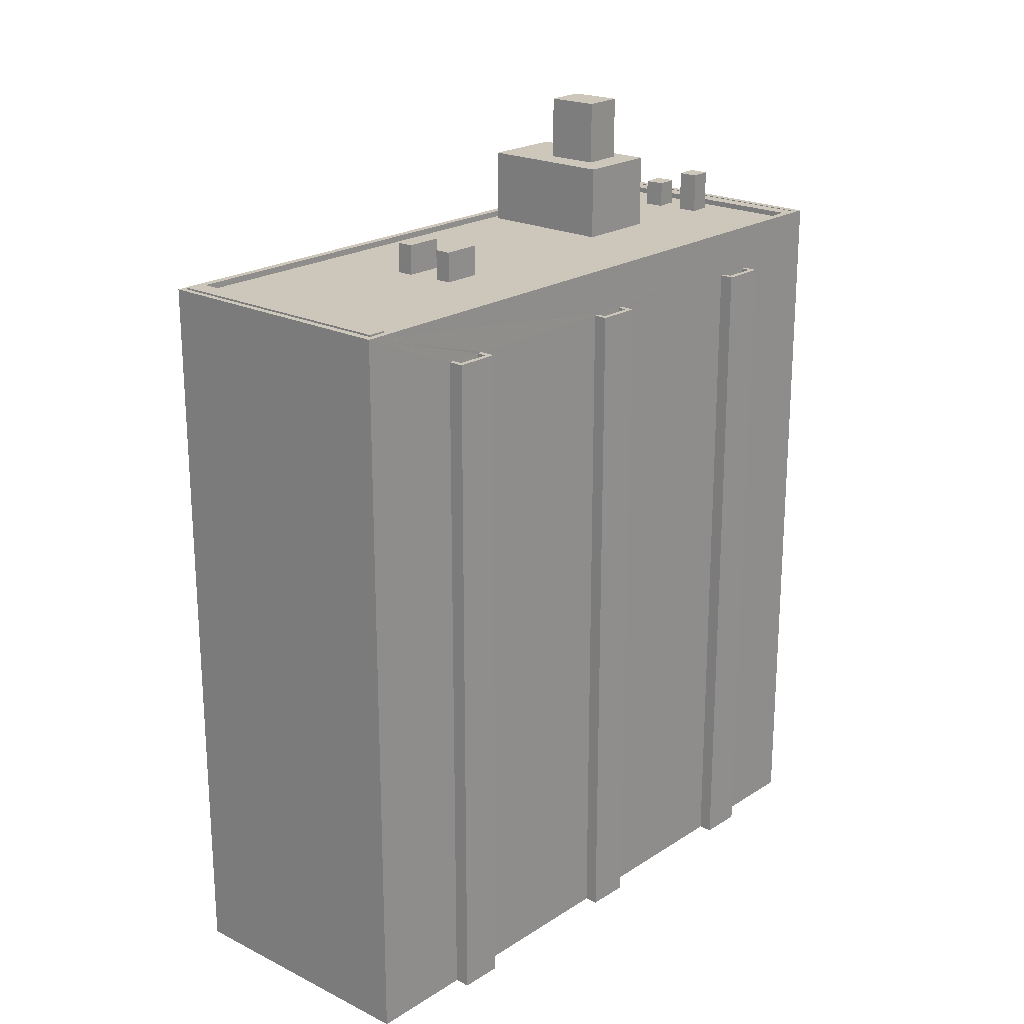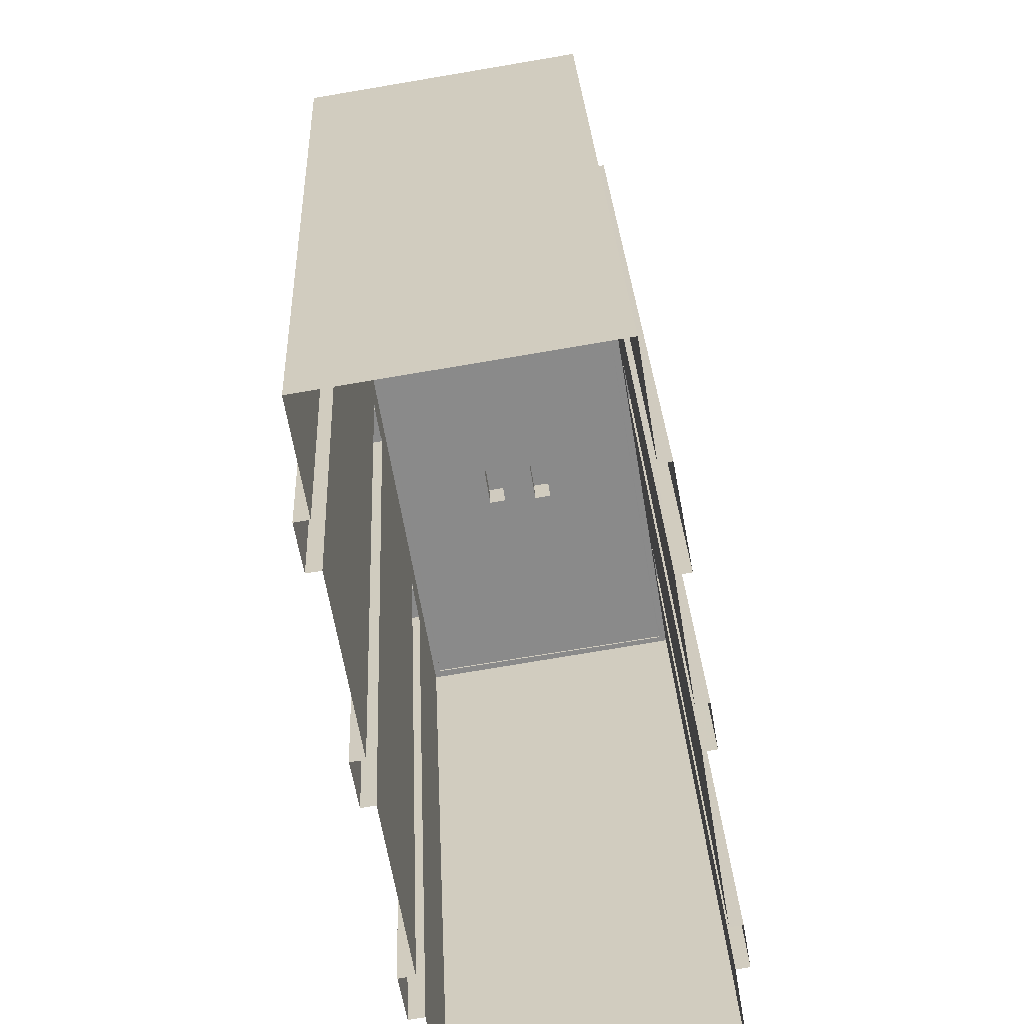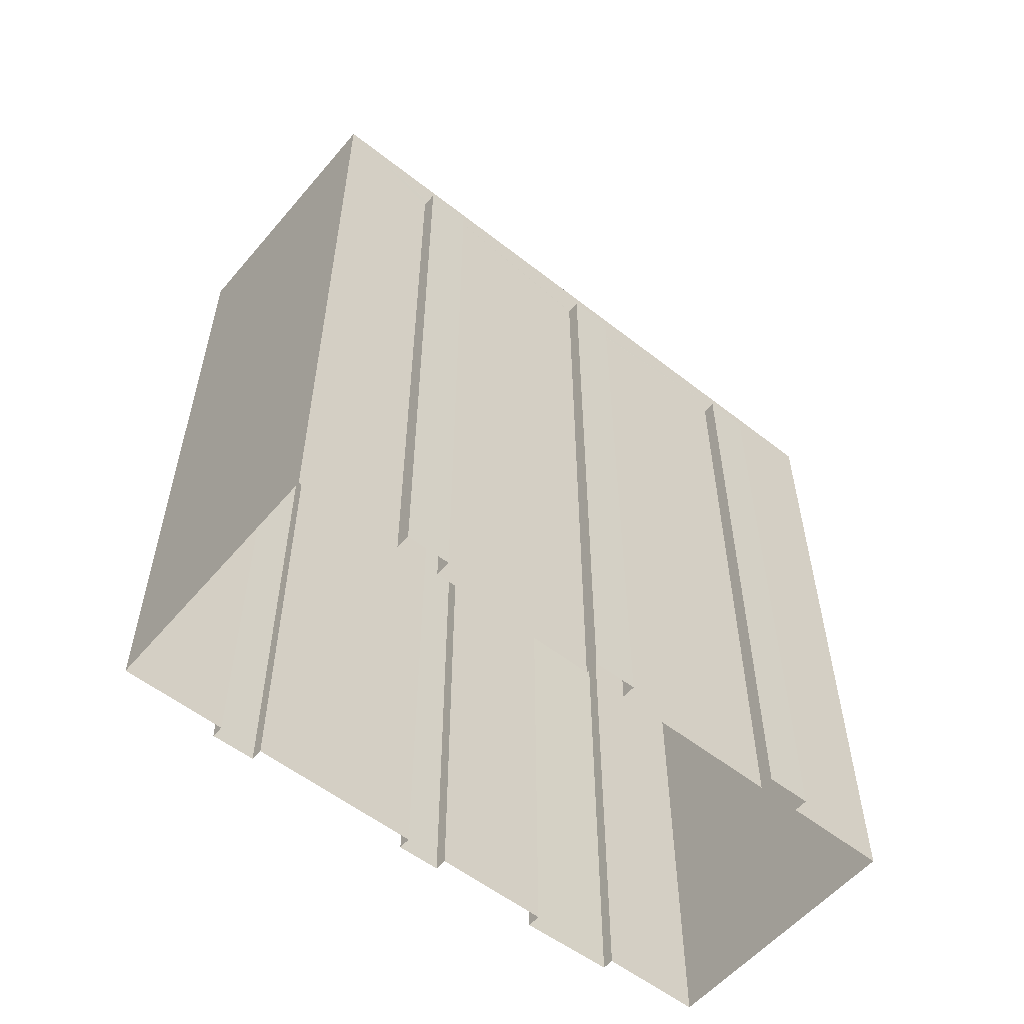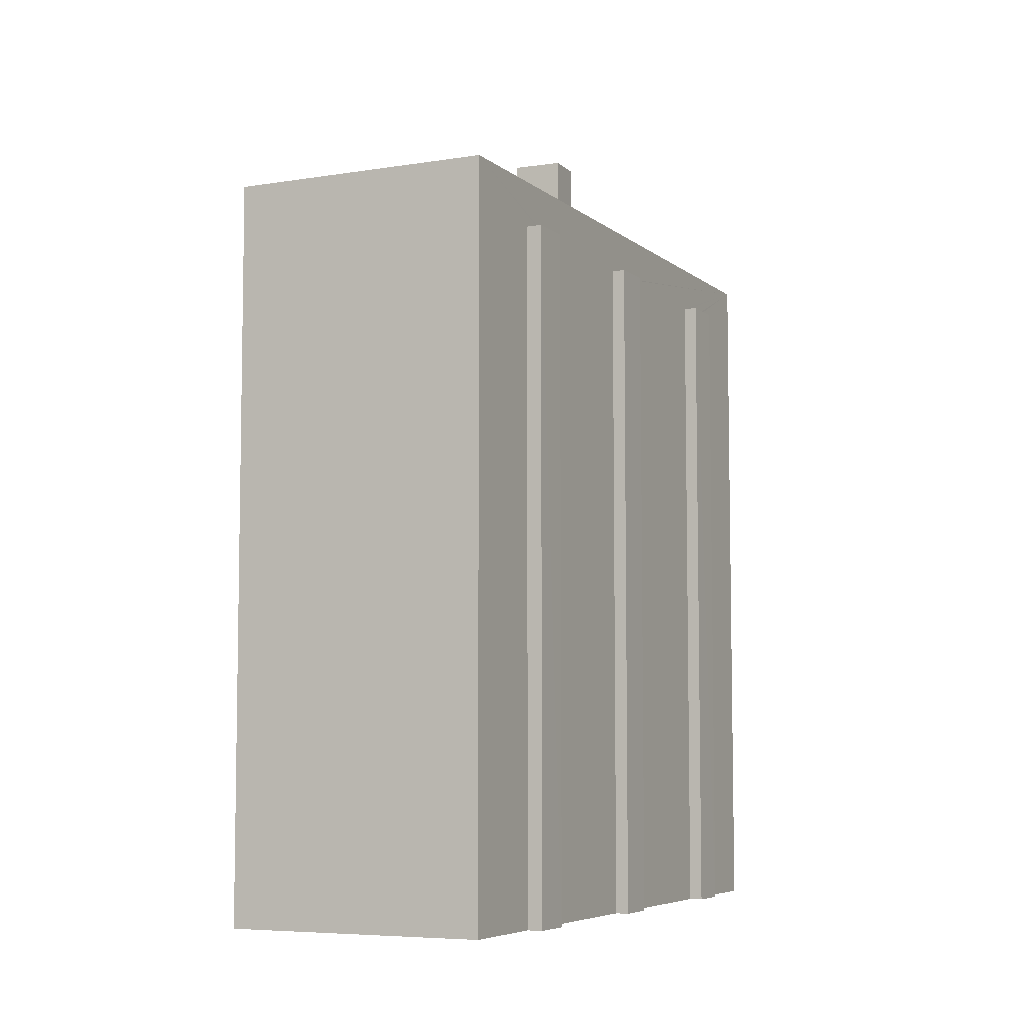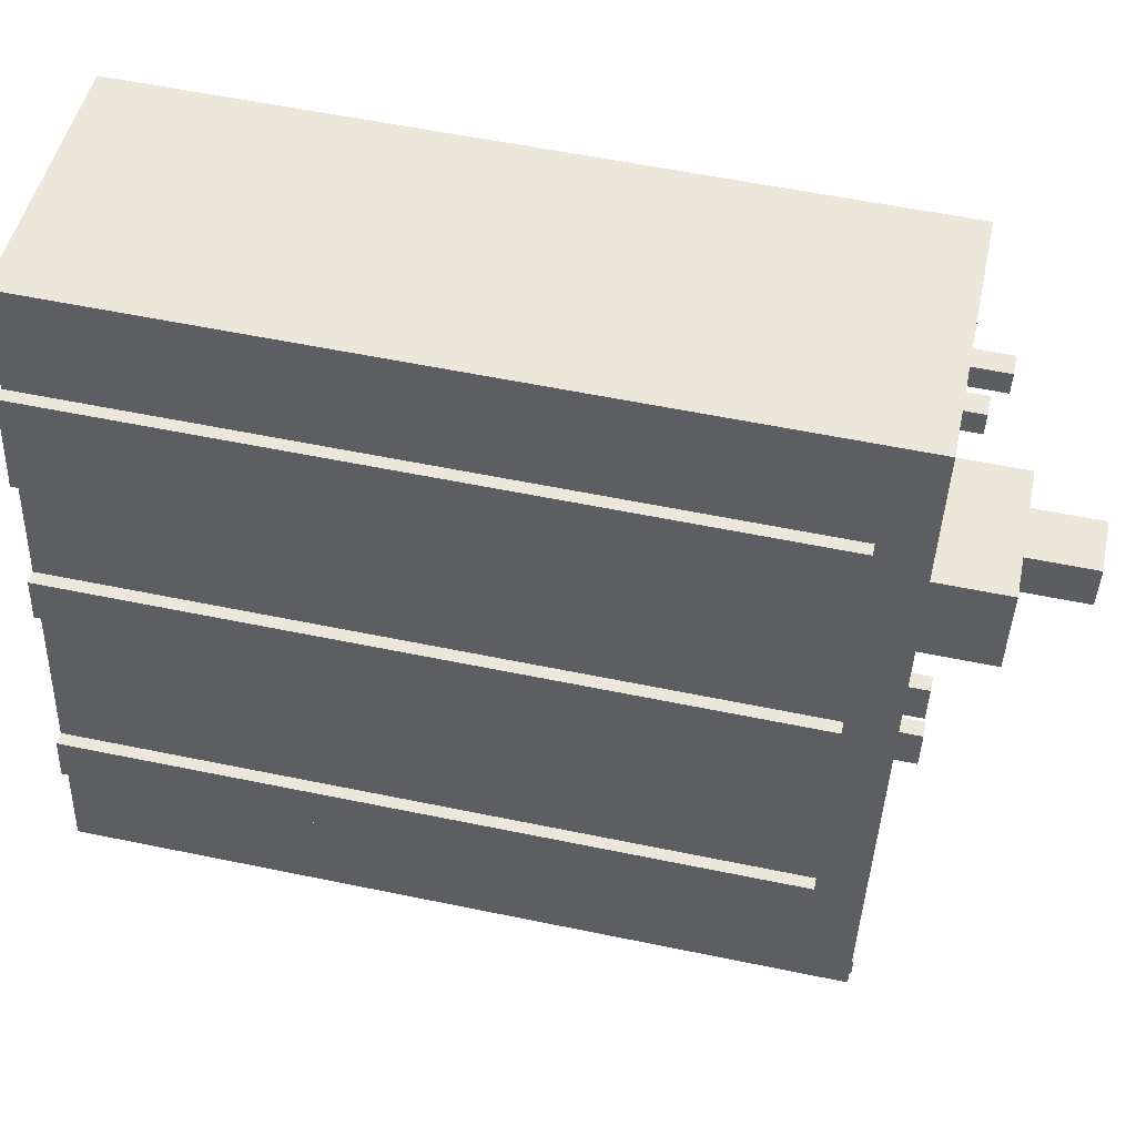
<metadata>
{"format":"obj","ext":"obj","renderer":"f3d","projection":"perspective","resolution":1024,"background":"white","views":[{"elev":21.3,"azim":32.1,"up":"+Z"},{"elev":26.8,"azim":177.6,"up":"+Y"},{"elev":-56.2,"azim":41.1,"up":"+Z"},{"elev":-6.3,"azim":16.4,"up":"+Z"},{"elev":57.5,"azim":-77.9,"up":"+Y"}]}
</metadata>
<code>
v -1.147e+04 -3.351e+04 29.56
v -1.147e+04 -3.351e+04 29.56
v -1.148e+04 -3.351e+04 29.56
v -1.148e+04 -3.351e+04 29.56
v -1.148e+04 -3.352e+04 29.56
v -1.148e+04 -3.351e+04 29.56
v -1.148e+04 -3.352e+04 29.56
v -1.147e+04 -3.351e+04 29.56
v -1.147e+04 -3.352e+04 29.56
v -1.147e+04 -3.354e+04 29.56
v -1.147e+04 -3.354e+04 29.56
v -1.147e+04 -3.354e+04 29.56
v -1.147e+04 -3.353e+04 29.56
v -1.147e+04 -3.353e+04 29.56
v -1.147e+04 -3.353e+04 29.56
v -1.148e+04 -3.353e+04 29.56
v -1.148e+04 -3.352e+04 29.56
v -1.148e+04 -3.353e+04 29.56
v -1.149e+04 -3.354e+04 29.55
v -1.149e+04 -3.354e+04 29.55
v -1.149e+04 -3.354e+04 29.55
v -1.149e+04 -3.355e+04 29.55
v -1.147e+04 -3.355e+04 29.56
v -1.147e+04 -3.354e+04 29.56
v -1.147e+04 -3.352e+04 29.56
v -1.149e+04 -3.354e+04 29.55
v -1.147e+04 -3.353e+04 29.56
v -1.148e+04 -3.352e+04 29.56
v -1.148e+04 -3.352e+04 69.02
v -1.148e+04 -3.351e+04 69.02
v -1.148e+04 -3.352e+04 69.02
v -1.148e+04 -3.351e+04 69.02
v -1.148e+04 -3.351e+04 69.37
v -1.148e+04 -3.351e+04 69.37
v -1.148e+04 -3.351e+04 69.37
v -1.148e+04 -3.351e+04 69.37
v -1.148e+04 -3.352e+04 69.37
v -1.148e+04 -3.352e+04 69.37
v -1.148e+04 -3.352e+04 69.37
v -1.148e+04 -3.352e+04 69.37
v -1.149e+04 -3.355e+04 72.01
v -1.149e+04 -3.354e+04 72.01
v -1.148e+04 -3.351e+04 72.01
v -1.148e+04 -3.351e+04 72.01
v -1.149e+04 -3.355e+04 72.01
v -1.149e+04 -3.354e+04 72.01
v -1.147e+04 -3.352e+04 71.66
v -1.147e+04 -3.352e+04 71.66
v -1.147e+04 -3.352e+04 71.66
v -1.147e+04 -3.351e+04 71.67
v -1.147e+04 -3.352e+04 71.66
v -1.147e+04 -3.351e+04 71.66
v -1.147e+04 -3.351e+04 71.66
v -1.147e+04 -3.351e+04 71.66
v -1.147e+04 -3.351e+04 71.66
v -1.147e+04 -3.351e+04 71.66
v -1.148e+04 -3.353e+04 71.66
v -1.148e+04 -3.352e+04 71.66
v -1.149e+04 -3.354e+04 71.66
v -1.148e+04 -3.355e+04 71.66
v -1.148e+04 -3.353e+04 71.66
v -1.148e+04 -3.352e+04 71.66
v -1.148e+04 -3.352e+04 71.66
v -1.148e+04 -3.353e+04 71.66
v -1.148e+04 -3.355e+04 71.66
v -1.148e+04 -3.353e+04 71.66
v -1.148e+04 -3.353e+04 71.66
v -1.147e+04 -3.352e+04 71.66
v -1.148e+04 -3.353e+04 71.66
v -1.148e+04 -3.354e+04 71.66
v -1.148e+04 -3.353e+04 71.66
v -1.147e+04 -3.355e+04 71.66
v -1.148e+04 -3.352e+04 71.66
v -1.148e+04 -3.351e+04 71.66
v -1.148e+04 -3.352e+04 71.66
v -1.148e+04 -3.351e+04 71.66
v -1.148e+04 -3.351e+04 71.66
v -1.148e+04 -3.351e+04 71.66
v -1.148e+04 -3.351e+04 71.66
v -1.148e+04 -3.351e+04 71.66
v -1.147e+04 -3.351e+04 71.66
v -1.147e+04 -3.351e+04 71.66
v -1.147e+04 -3.351e+04 72.02
v -1.147e+04 -3.351e+04 72.02
v -1.147e+04 -3.355e+04 72.01
v -1.147e+04 -3.355e+04 72.01
v -1.147e+04 -3.355e+04 72.01
v -1.147e+04 -3.355e+04 72.01
v -1.147e+04 -3.355e+04 72.01
v -1.149e+04 -3.355e+04 72.01
v -1.148e+04 -3.353e+04 69.04
v -1.148e+04 -3.352e+04 69.04
v -1.148e+04 -3.353e+04 69.04
v -1.148e+04 -3.352e+04 69.04
v -1.148e+04 -3.353e+04 69.39
v -1.148e+04 -3.353e+04 69.39
v -1.148e+04 -3.353e+04 69.39
v -1.148e+04 -3.353e+04 69.39
v -1.148e+04 -3.352e+04 69.39
v -1.148e+04 -3.352e+04 69.39
v -1.148e+04 -3.352e+04 69.39
v -1.148e+04 -3.352e+04 69.39
v -1.149e+04 -3.354e+04 69.07
v -1.149e+04 -3.354e+04 69.07
v -1.149e+04 -3.354e+04 69.07
v -1.149e+04 -3.354e+04 69.08
v -1.149e+04 -3.354e+04 69.43
v -1.149e+04 -3.354e+04 69.43
v -1.149e+04 -3.354e+04 69.42
v -1.149e+04 -3.354e+04 69.42
v -1.149e+04 -3.354e+04 69.42
v -1.149e+04 -3.354e+04 69.42
v -1.149e+04 -3.354e+04 69.42
v -1.149e+04 -3.354e+04 69.42
v -1.147e+04 -3.354e+04 69.03
v -1.147e+04 -3.354e+04 69.03
v -1.147e+04 -3.354e+04 69.03
v -1.147e+04 -3.354e+04 69.03
v -1.147e+04 -3.354e+04 69.38
v -1.147e+04 -3.354e+04 69.38
v -1.147e+04 -3.354e+04 69.38
v -1.147e+04 -3.354e+04 69.38
v -1.147e+04 -3.354e+04 69.38
v -1.147e+04 -3.354e+04 69.38
v -1.147e+04 -3.354e+04 69.38
v -1.147e+04 -3.354e+04 69.38
v -1.147e+04 -3.353e+04 69
v -1.147e+04 -3.353e+04 69
v -1.147e+04 -3.353e+04 69
v -1.147e+04 -3.353e+04 69
v -1.147e+04 -3.353e+04 69.35
v -1.147e+04 -3.353e+04 69.35
v -1.147e+04 -3.353e+04 69.35
v -1.147e+04 -3.353e+04 69.35
v -1.147e+04 -3.353e+04 69.35
v -1.147e+04 -3.353e+04 69.35
v -1.147e+04 -3.353e+04 69.35
v -1.147e+04 -3.353e+04 69.35
v -1.147e+04 -3.351e+04 68.97
v -1.147e+04 -3.352e+04 68.97
v -1.147e+04 -3.352e+04 68.97
v -1.147e+04 -3.352e+04 68.97
v -1.147e+04 -3.352e+04 69.32
v -1.147e+04 -3.352e+04 69.32
v -1.147e+04 -3.352e+04 69.32
v -1.147e+04 -3.351e+04 69.32
v -1.147e+04 -3.352e+04 69.32
v -1.147e+04 -3.351e+04 69.32
v -1.147e+04 -3.352e+04 69.32
v -1.147e+04 -3.351e+04 69.32
v -1.147e+04 -3.351e+04 74.04
v -1.147e+04 -3.351e+04 74.04
v -1.147e+04 -3.351e+04 74.04
v -1.147e+04 -3.351e+04 74.04
v -1.148e+04 -3.352e+04 79.65
v -1.148e+04 -3.352e+04 79.65
v -1.148e+04 -3.352e+04 79.65
v -1.148e+04 -3.352e+04 79.65
v -1.148e+04 -3.352e+04 75.96
v -1.148e+04 -3.352e+04 75.96
v -1.148e+04 -3.352e+04 75.96
v -1.148e+04 -3.352e+04 75.96
v -1.148e+04 -3.352e+04 75.96
v -1.148e+04 -3.352e+04 75.96
v -1.148e+04 -3.352e+04 75.96
v -1.148e+04 -3.352e+04 75.96
v -1.147e+04 -3.352e+04 75.96
v -1.147e+04 -3.352e+04 75.96
v -1.148e+04 -3.353e+04 73.44
v -1.148e+04 -3.353e+04 73.44
v -1.148e+04 -3.353e+04 73.44
v -1.148e+04 -3.353e+04 73.44
v -1.147e+04 -3.355e+04 72.11
v -1.149e+04 -3.355e+04 72.11
v -1.147e+04 -3.355e+04 72.11
v -1.149e+04 -3.354e+04 72.11
v -1.148e+04 -3.353e+04 73.43
v -1.148e+04 -3.354e+04 73.43
v -1.148e+04 -3.353e+04 73.43
v -1.148e+04 -3.353e+04 73.43
v -1.147e+04 -3.351e+04 71.99
v -1.147e+04 -3.351e+04 71.99
v -1.148e+04 -3.351e+04 71.98
v -1.148e+04 -3.351e+04 71.98
v -1.148e+04 -3.351e+04 73.19
v -1.147e+04 -3.351e+04 73.19
v -1.147e+04 -3.351e+04 73.19
v -1.148e+04 -3.351e+04 73.19
f 1 2 3
f 3 2 4
f 5 6 4
f 7 6 5
f 2 8 9
f 10 11 12
f 13 14 15
f 16 17 18
f 19 20 21
f 22 20 23
f 24 11 10
f 24 23 20
f 25 2 9
f 19 26 20
f 27 14 13
f 18 27 11
f 14 5 25
f 14 28 5
f 28 18 17
f 18 11 26
f 4 2 25
f 5 4 25
f 26 11 24
f 24 20 26
f 14 27 18
f 14 18 28
f 29 30 31
f 29 32 30
f 33 34 35
f 34 36 35
f 37 38 39
f 39 38 40
f 38 36 40
f 35 36 38
f 41 42 43
f 43 42 44
f 45 42 41
f 44 42 46
f 47 48 49
f 48 50 49
f 51 49 52
f 53 50 54
f 53 54 55
f 56 50 53
f 52 49 56
f 49 50 56
f 57 58 59
f 59 60 61
f 57 62 58
f 57 63 62
f 57 59 61
f 64 61 60
f 65 64 60
f 66 63 57
f 67 68 63
f 64 65 69
f 67 66 69
f 69 66 64
f 67 63 66
f 69 65 70
f 68 67 47
f 71 70 72
f 47 67 71
f 70 65 72
f 48 47 71
f 48 71 72
f 73 74 75
f 62 75 58
f 58 75 76
f 76 77 78
f 79 80 77
f 74 79 77
f 75 74 77
f 76 75 77
f 73 51 81
f 73 81 74
f 55 54 82
f 82 54 80
f 82 80 79
f 52 55 82
f 51 52 81
f 81 52 82
f 83 84 43
f 44 83 43
f 85 86 83
f 87 88 89
f 89 88 86
f 83 86 84
f 86 88 84
f 88 90 41
f 41 90 45
f 87 90 88
f 91 92 93
f 91 94 92
f 95 96 97
f 98 95 97
f 98 97 99
f 100 101 102
f 100 102 99
f 97 100 99
f 103 104 105
f 103 106 104
f 107 108 109
f 110 111 112
f 108 113 109
f 112 111 114
f 111 113 114
f 109 113 111
f 115 116 117
f 115 118 116
f 119 120 121
f 122 123 124
f 120 125 121
f 124 123 126
f 123 125 126
f 121 125 123
f 127 128 129
f 127 130 128
f 131 132 133
f 134 135 136
f 132 137 133
f 136 135 138
f 135 137 138
f 133 137 135
f 139 140 141
f 139 142 140
f 143 144 145
f 146 147 148
f 144 149 145
f 148 147 150
f 147 149 150
f 145 149 147
f 151 152 153
f 154 151 153
f 155 156 157
f 158 155 157
f 159 160 161
f 162 161 163
f 159 164 160
f 161 160 163
f 164 165 160
f 166 162 163
f 166 167 162
f 168 165 164
f 167 165 168
f 167 166 165
f 169 170 171
f 172 169 171
f 173 174 175
f 173 176 174
f 177 178 179
f 177 180 178
f 181 182 183
f 184 181 183
f 185 186 187
f 185 188 186
f 29 31 38
f 37 29 38
f 38 31 30
f 35 38 30
f 32 35 30
f 32 33 35
f 40 6 7
f 40 36 6
f 4 6 36
f 34 4 36
f 5 40 7
f 5 39 40
f 112 20 22
f 22 41 112
f 95 18 26
f 96 41 43
f 106 103 110
f 3 34 43
f 112 41 110
f 26 108 95
f 39 5 28
f 4 34 3
f 106 110 107
f 107 41 108
f 94 91 96
f 95 41 96
f 28 102 39
f 94 96 101
f 102 101 43
f 32 29 37
f 37 39 43
f 33 32 37
f 34 33 43
f 101 96 43
f 110 41 107
f 108 41 95
f 39 102 43
f 33 37 43
f 144 14 25
f 132 11 27
f 1 148 2
f 131 130 127
f 143 142 139
f 84 148 1
f 144 136 14
f 131 88 132
f 24 120 23
f 143 84 144
f 84 88 131
f 134 131 127
f 84 134 136
f 119 118 115
f 88 23 120
f 146 148 84
f 139 146 143
f 124 11 132
f 88 120 119
f 115 122 119
f 124 88 122
f 84 136 144
f 132 88 124
f 146 84 143
f 84 131 134
f 122 88 119
f 43 1 3
f 43 84 1
f 23 41 22
f 23 88 41
f 76 44 58
f 44 46 58
f 46 59 58
f 182 83 183
f 78 183 76
f 76 183 44
f 183 83 44
f 83 181 85
f 72 85 48
f 83 182 181
f 48 181 50
f 85 181 48
f 91 93 97
f 96 91 97
f 97 93 92
f 100 97 92
f 94 100 92
f 94 101 100
f 98 17 16
f 98 99 17
f 99 28 17
f 99 102 28
f 18 95 98
f 16 18 98
f 103 105 111
f 110 103 111
f 111 105 104
f 109 111 104
f 106 109 104
f 106 107 109
f 114 19 21
f 114 113 19
f 26 19 113
f 108 26 113
f 20 114 21
f 20 112 114
f 119 121 116
f 118 119 116
f 122 117 123
f 122 115 117
f 121 117 116
f 121 123 117
f 124 126 12
f 11 124 12
f 125 10 12
f 126 125 12
f 120 10 125
f 120 24 10
f 131 133 128
f 130 131 128
f 134 129 135
f 134 127 129
f 133 129 128
f 133 135 129
f 136 138 15
f 14 136 15
f 137 13 15
f 138 137 15
f 132 13 137
f 132 27 13
f 143 145 140
f 142 143 140
f 146 141 147
f 146 139 141
f 145 141 140
f 145 147 141
f 148 150 8
f 2 148 8
f 149 9 8
f 150 149 8
f 144 9 149
f 144 25 9
f 154 153 53
f 55 154 53
f 53 152 56
f 53 153 152
f 56 151 52
f 56 152 151
f 151 154 55
f 52 151 55
f 166 157 156
f 166 163 157
f 166 156 155
f 165 166 155
f 165 155 158
f 160 165 158
f 163 158 157
f 163 160 158
f 49 167 168
f 47 49 168
f 47 168 68
f 68 168 63
f 164 159 62
f 168 164 63
f 164 62 63
f 75 62 159
f 161 75 159
f 75 161 162
f 75 162 73
f 73 167 51
f 162 167 73
f 167 49 51
f 171 170 66
f 57 171 66
f 66 169 64
f 66 170 169
f 64 172 61
f 64 169 172
f 172 171 57
f 61 172 57
f 86 173 175
f 89 86 175
f 89 175 87
f 175 174 87
f 174 90 87
f 174 176 45
f 174 45 90
f 176 42 45
f 86 85 173
f 176 173 65
f 42 176 46
f 85 72 65
f 60 176 65
f 59 46 60
f 173 85 65
f 60 46 176
f 177 179 71
f 67 177 71
f 71 178 70
f 71 179 178
f 70 180 69
f 70 178 180
f 180 177 67
f 69 180 67
f 54 181 184
f 50 181 54
f 184 77 80
f 54 184 80
f 78 77 184
f 183 78 184
f 185 187 82
f 79 185 82
f 82 186 81
f 82 187 186
f 81 188 74
f 81 186 188
f 188 185 79
f 74 188 79

</code>
